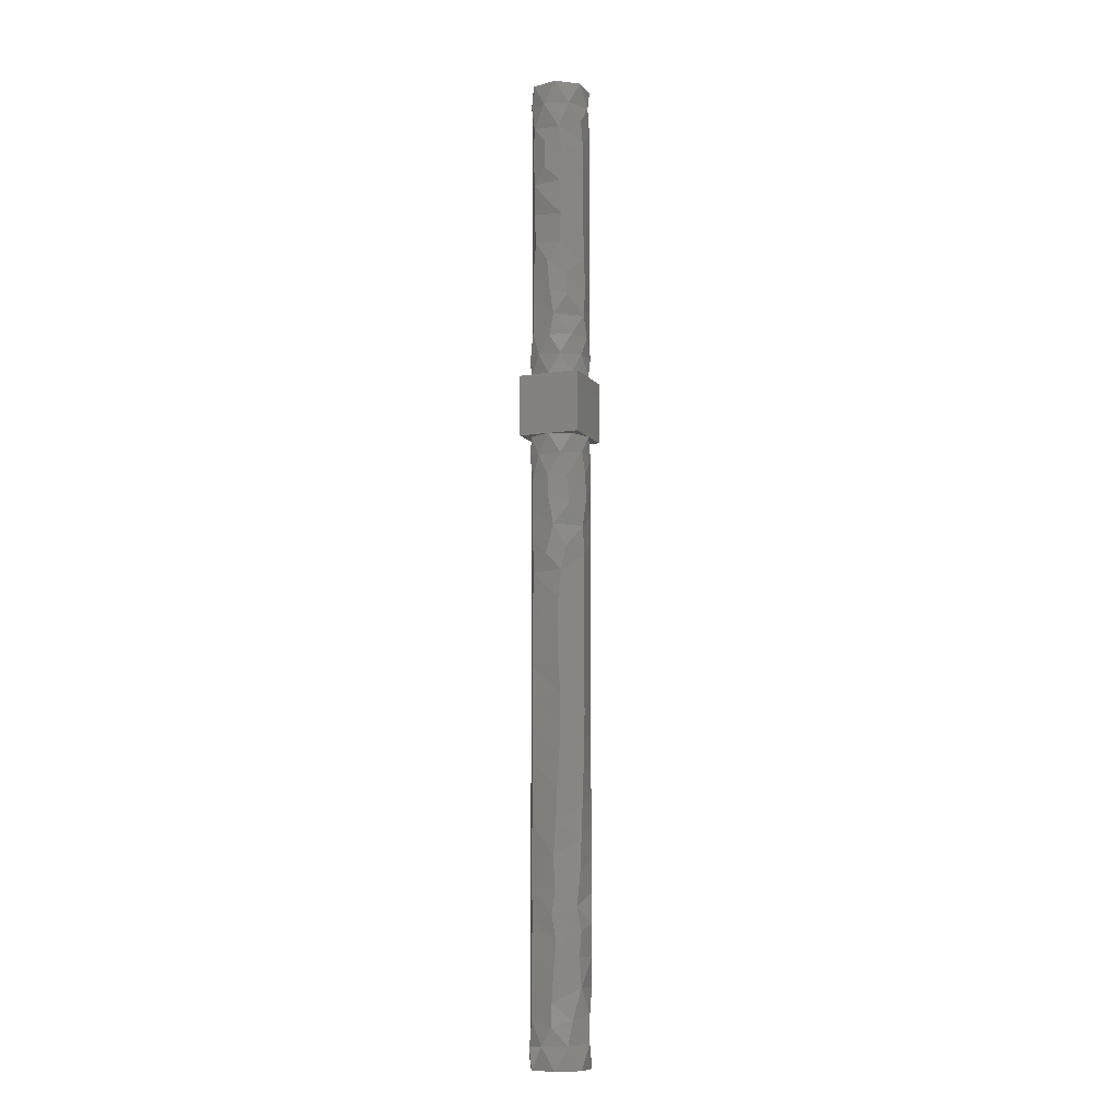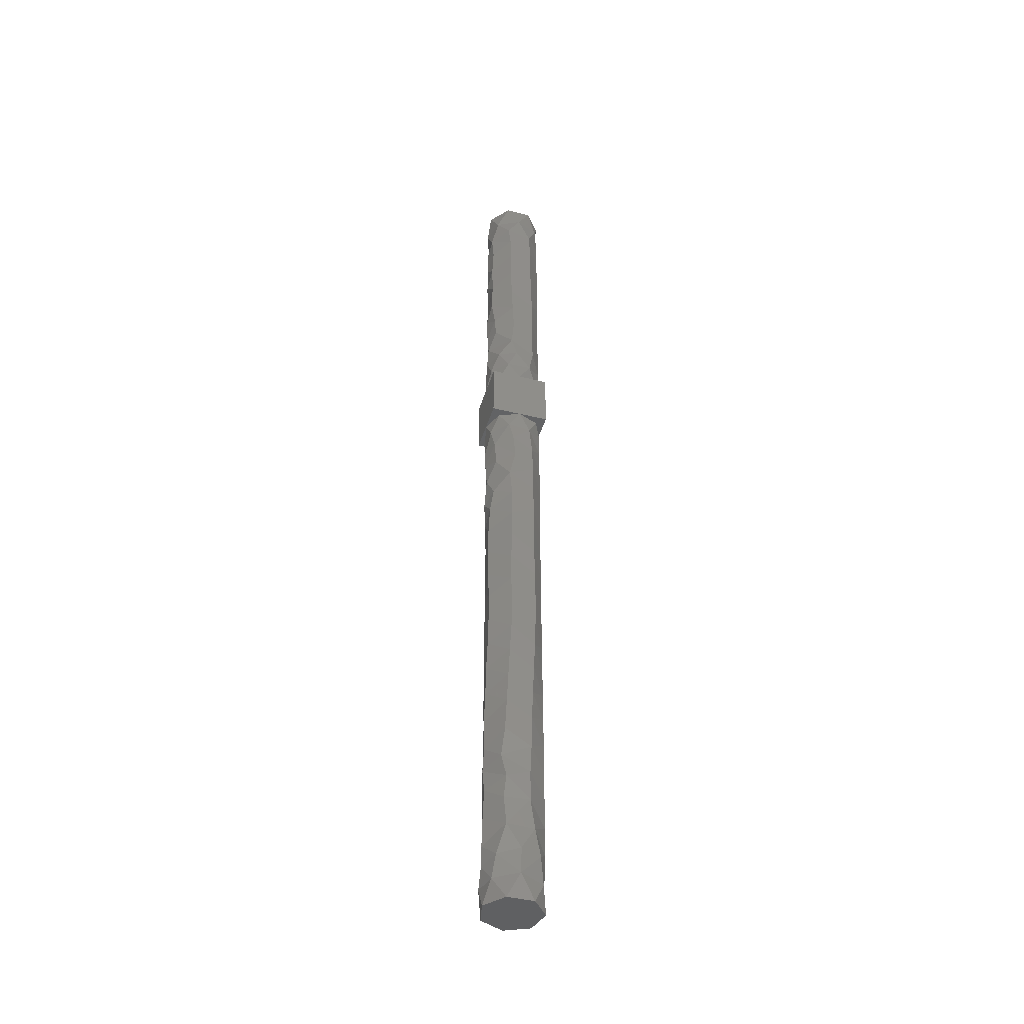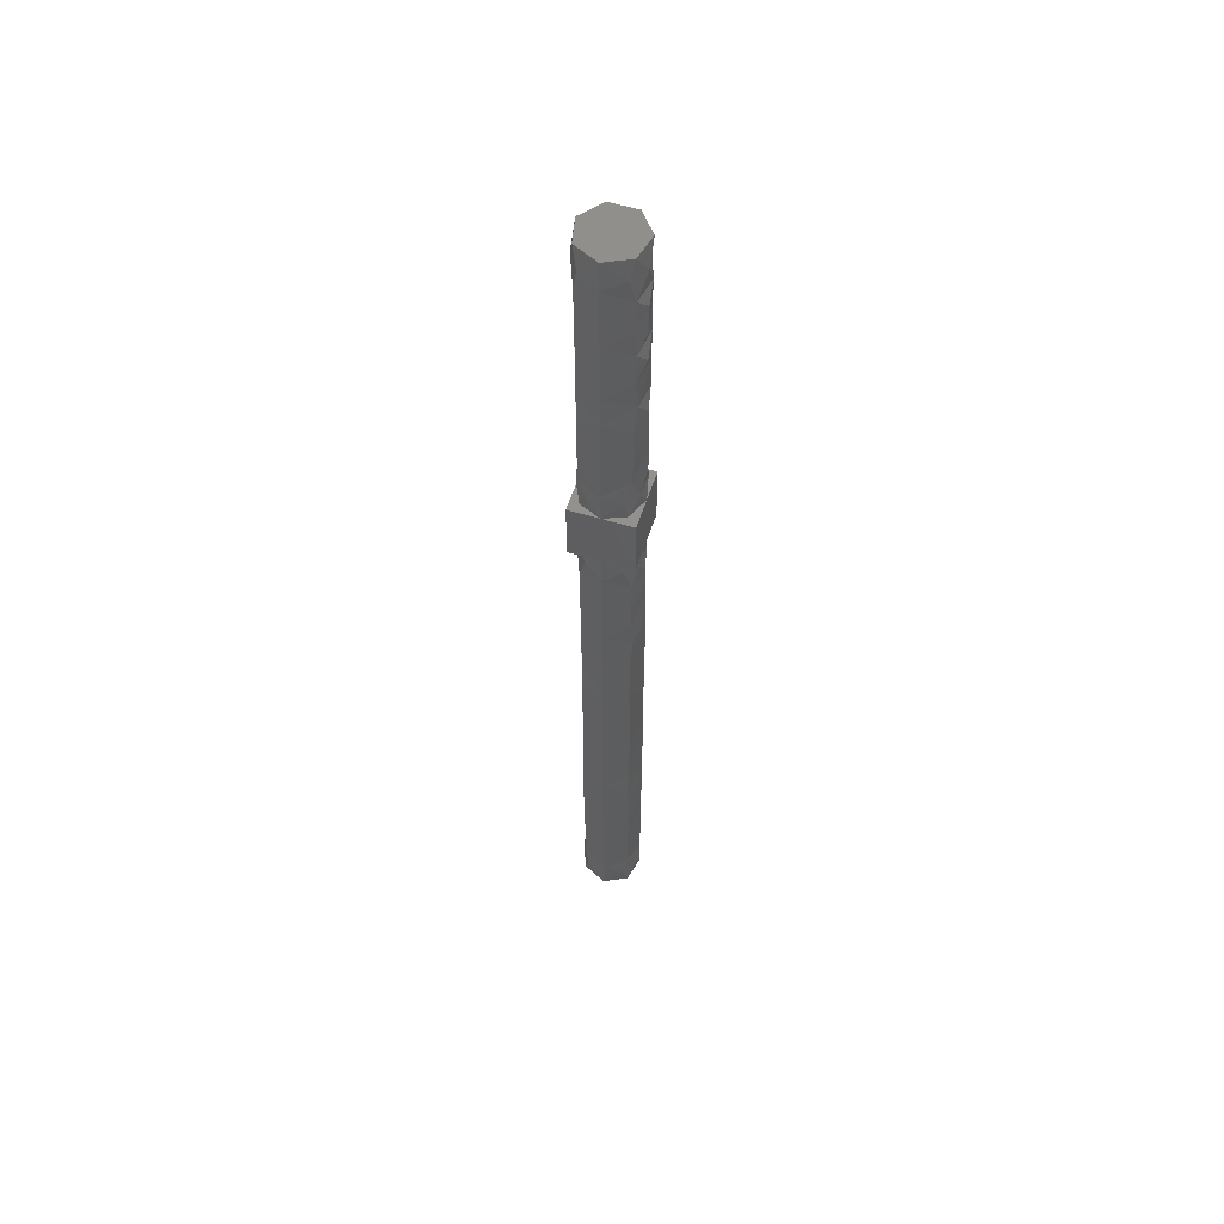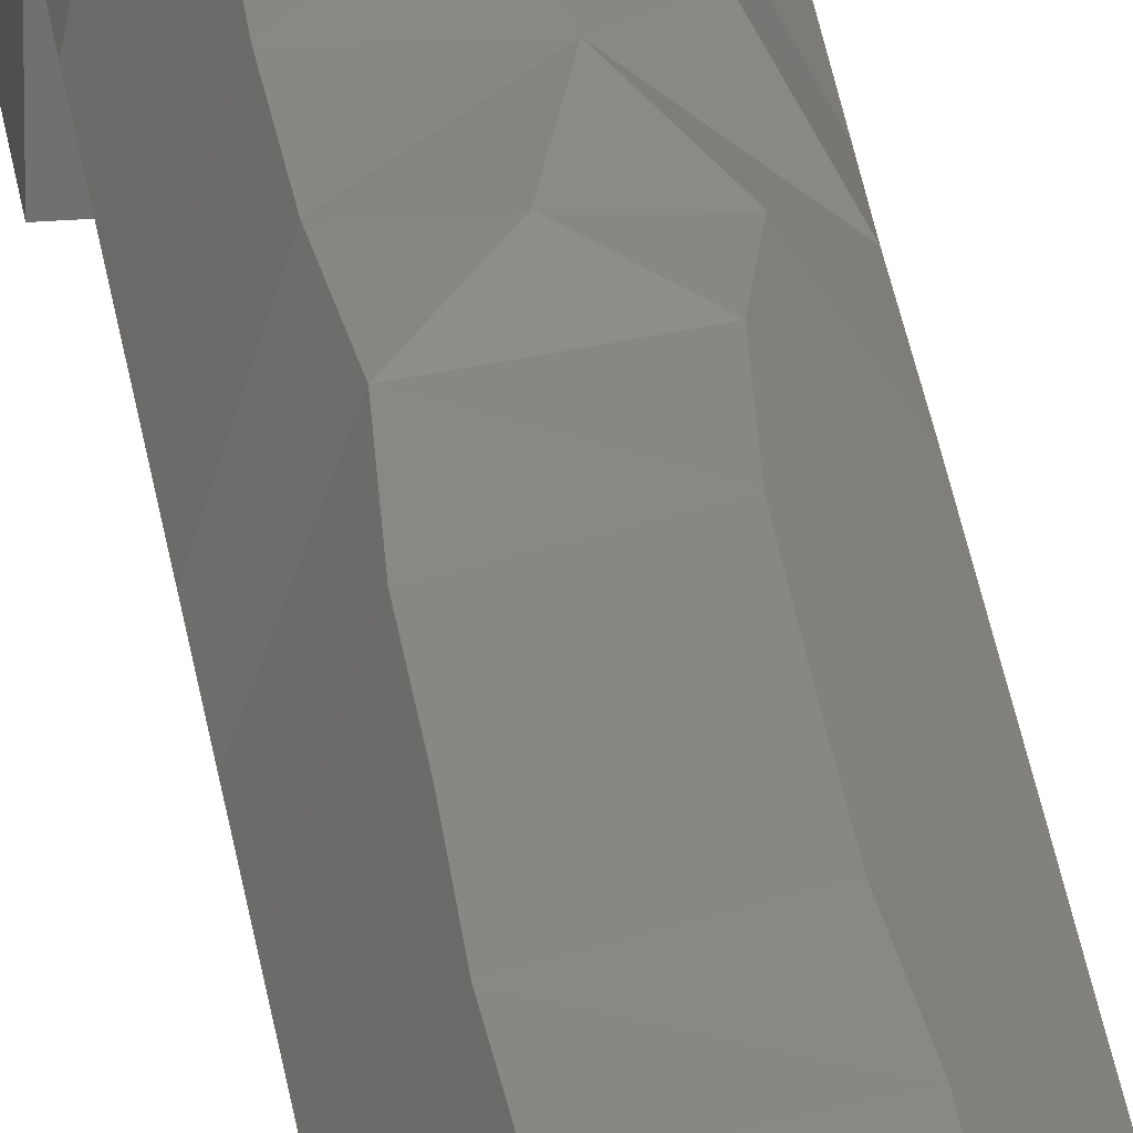
<metadata>
{"format":"stl","ext":"stl","renderer":"f3d","projection":"perspective","resolution":1024,"background":"white","views":[{"elev":-9.5,"azim":-157.9,"up":"+Z"},{"elev":-42.7,"azim":-106.5,"up":"+Z"},{"elev":56.5,"azim":107.7,"up":"+Z"},{"elev":28.1,"azim":173.2,"up":"+Y"}]}
</metadata>
<code>
# stl→obj: 291 verts, 578 faces
v 5 -1.225e-15 -5
v 4.021 2.971 -2.927
v 5 -1.225e-15 0
v 4.268 -2.605 -2.625
v 3.536 3.536 0
v 3.536 -3.536 0
v 5 -1.225e-15 -100
v 3.796 3.255 -96.62
v 5 -1.225e-15 -95
v 3.904 -3.124 -96.63
v 3.117 3.909 -100
v 3.117 -3.909 -100
v 1.913 4.619 -3.292
v -1.803e-13 5 0
v -1.913 4.619 -3.292
v -3.536 3.536 0
v -4.619 1.913 -2.84
v -5 0 0
v -4.619 -1.913 -3.292
v -3.536 -3.536 0
v -1.908 -4.622 -2.211
v -8.5e-13 -5 0
v 1.528 -4.761 -2.865
v 3.125 3.903 -92.5
v 5 -1.225e-15 -90
v 3.158 -3.877 -92.43
v 5 -1.225e-15 -85
v 3.164 -3.871 -87.52
v 3.164 3.872 -87.58
v 3.121 3.907 -82.53
v 5 -1.225e-15 -80
v 3.152 -3.881 -82.63
v 5 -1.225e-15 -75
v 2.994 -4.004 -77.55
v 3.067 3.949 -77.53
v 3.125 3.903 -72.5
v 5 -1.225e-15 -70
v 2.824 -4.126 -72.53
v 5 -1.225e-15 -65
v 3.089 -3.932 -67.53
v 3.388 3.677 -67.5
v 3.125 3.903 -62.5
v 5 -1.225e-15 -60
v 3.095 -3.927 -62.56
v 5 -1.225e-15 -55
v 3.154 -3.88 -57.56
v 3.126 3.902 -57.5
v 2.963 4.028 -52.6
v 5 -1.225e-15 -50
v 3.25 -3.8 -52.54
v 5 -1.225e-15 -45
v 3.198 -3.843 -47.5
v 2.981 4.014 -47.45
v 3.125 3.903 -42.5
v 5 -1.225e-15 -40
v 3.236 -3.811 -42.52
v 3.239 3.809 -37.5
v 5 -1.225e-15 -35
v 3.301 -3.755 -37.2
v 5 -1.225e-15 -30
v 3.268 -3.784 -32.44
v 3.138 3.892 -32.53
v 3.125 3.903 -27.5
v 5 -1.225e-15 -25
v 3.266 -3.786 -27.44
v 5 -1.225e-15 -20
v 3.236 -3.811 -22.48
v 2.815 4.132 -22.56
v 3.125 3.903 -17.5
v 5 -1.225e-15 -15
v 3.211 -3.832 -17.42
v 5 -1.225e-15 -10
v 3.168 -3.868 -12.54
v 3.201 3.841 -12.35
v 3.126 3.902 -7.272
v 3.148 -3.885 -7.147
v -1.113 4.875 -100
v 1.113 4.875 -96.28
v -4.505 2.169 -100
v -2.958 4.031 -96.35
v -4.505 -2.169 -100
v -5 0.06872 -95.87
v -1.113 -4.875 -100
v -3.051 -3.961 -96.3
v 1.113 -4.875 -96.28
v -0.9089 4.917 -85.15
v -1.304 4.827 -80.32
v -1.533 -4.759 -70.33
v -1.293 -4.83 -65.17
v -1.427 4.792 -56.98
v -1.763 4.679 -52.07
v -1.957 4.601 -42.07
v -1.596 4.738 -37.15
v -0.7811 -4.939 -19.8
v -0.7356 -4.946 -24.68
v -4.862 1.166 -6.249
v -4.341 -2.481 -8.091
v -1.237 -4.845 -5.516
v -1.41 -4.797 -80.26
v -1.57 -4.747 -75.36
v -1.032 -4.892 -60.17
v -0.8988 -4.919 -55.17
v -0.6574 -4.957 -29.65
v -0.6698 -4.955 -34.74
v -1.589 4.741 -32
v -1.627 4.728 -27.08
v -0.8851 4.921 -67.39
v -1.298 4.829 -61.97
v -0.6536 -4.957 -89.75
v -0.9738 -4.904 -85.18
v -0.8005 4.935 -14.85
v 0.4067 4.983 -19.66
v -1.144 4.867 -72.63
v -0.621 4.961 -76.42
v -0.7115 -4.949 -50.21
v -0.7201 -4.948 -44.72
v 0.1434 4.998 -6.791
v -2.873 4.092 -7.018
v -3.554 3.517 -92.45
v -0.5397 4.971 -93.37
v -0.8287 -4.931 -15
v -0.978 -4.903 -10.23
v -3.655 -3.411 -91.92
v -0.6275 -4.96 -93.34
v 0.05893 5 -10.1
v -0.6321 4.96 -89.83
v -3.147 3.885 -11.58
v -4.226 -2.672 -12.69
v -4.221 -2.68 -17.41
v -4.677 1.768 -15.05
v -4.932 0.8237 -10.34
v -4.802 1.393 -19.81
v -4.205 -2.705 -22.22
v -2.75 4.176 -18.49
v -4.795 1.417 -24.69
v -2.001 4.582 -22.23
v -4.166 -2.764 -27.11
v -4.796 1.415 -29.61
v -4.185 -2.735 -32.08
v -4.76 1.53 -34.62
v -4.487 2.205 -87.54
v -4.289 2.57 -82.81
v -4.439 -2.3 -87.75
v -4.766 -1.511 -82.91
v -5 0.009188 -91.7
v -4.484 2.212 -79.03
v -4.757 -1.539 -77.82
v -4.674 -1.776 -73.08
v -4.616 -1.921 -67.49
v -4.523 -2.131 -62.47
v -4.377 2.418 -70.16
v -4.044 2.94 -75.11
v -4.501 2.177 -64.78
v -4.598 1.964 -59.72
v -4.375 -2.42 -57.48
v -4.689 1.737 -54.74
v -4.124 -2.827 -37.08
v -4.761 1.528 -39.55
v -4.074 -2.899 -42.03
v -0.7646 -4.941 -39.58
v -4.252 -2.63 -52.5
v -4.771 1.495 -49.72
v -4.113 -2.843 -47.48
v -4.79 1.433 -44.57
v -1.92 4.617 -47.07
v 2.601e-15 -1.332e-15 -100
v 5 5 0
v -5 5 0
v -5 -5 0
v 5 -5 0
v 2.062 5 2.938
v -1.479 5 3.562
v 5 5 5
v -5 5 5
v 5 5 10
v 1.25 5 6.25
v -1.803e-13 5 10
v -2.187 5 7.187
v -5 5 10
v 5 1.543 3.457
v 5 -2.5 2.5
v 5 -5 5
v 5 -1.225e-15 10
v 5 2.188 7.188
v 5 -5 10
v 5 -1.25 6.25
v -5 2.5 2.5
v -5 -1.543 3.457
v -5 -5 5
v -5 0 10
v -5 1.25 6.25
v -5 -5 10
v -5 -2.188 7.188
v -1.479 -5 3.562
v 2.062 -5 2.938
v -8.5e-13 -5 10
v 1.25 -5 6.25
v -2.187 -5 7.187
v -3.536 3.536 10
v 3.536 3.536 10
v 3.536 -3.536 10
v -3.536 -3.536 10
v -1.913 4.619 13.29
v 1.845 4.647 13.28
v 4.012 2.984 12.9
v 4.619 -1.913 12.47
v 5 -1.225e-15 15
v -4.584 1.997 13.34
v -4.525 -2.126 13.48
v 2.561 -4.295 13.7
v -1.819 -4.657 12.53
v 5 -1.225e-15 60
v 3.877 -3.157 56.64
v 5 -1.225e-15 55
v 3.725 3.335 56.59
v 3.117 3.909 60
v 3.117 -3.909 60
v 5 -1.225e-15 20
v 3.14 -3.891 17.62
v 3.165 3.871 17.21
v 3.125 3.903 22.5
v 5 -1.225e-15 25
v 3.189 -3.851 22.37
v 5 -1.225e-15 30
v 3.251 -3.799 27.33
v 3.14 3.891 27.53
v 2.508 4.325 32.51
v 5 -1.225e-15 35
v 3.173 -3.864 31.94
v 2.914 4.063 37.44
v 5 -1.225e-15 40
v 3.138 -3.892 37.53
v 5 -1.225e-15 45
v 3.211 -3.833 42.51
v 2.867 4.096 42.52
v 3.125 3.903 47.5
v 5 -1.225e-15 50
v 3.182 -3.857 47.55
v 3.125 -3.903 52.5
v 2.937 4.047 52.42
v 0.896 4.919 56.29
v -1.113 4.875 60
v -3.117 3.909 56.28
v -4.505 2.169 60
v -5 0.008408 56.31
v -4.505 -2.169 60
v -3.117 -3.909 56.28
v -1.113 -4.875 60
v 1.113 -4.875 56.28
v -0.6433 -4.958 24.64
v -0.7931 -4.937 29.51
v -0.8978 -4.919 45.16
v -0.9138 -4.916 39.9
v -0.1856 4.997 24.23
v -0.8393 4.929 20
v 0.2596 4.993 29.18
v -1.818 4.658 32.06
v -1.99 4.587 37.03
v 0.7303 4.946 49.78
v 0.7204 4.948 45.17
v -1.2 -4.854 15.55
v -4.091 -2.875 17.72
v -4.971 0.5411 16.46
v -4.452 -2.275 52.34
v -1.122 -4.873 53.53
v -3.473 3.597 16.6
v -0.1953 4.996 16.42
v -1.685 4.708 52.03
v -4.57 2.03 53.41
v -0.7215 -4.948 19.99
v -1.044 -4.89 49.86
v -4.123 -2.828 22.24
v -4.789 1.436 19.97
v -4.883 1.077 24.52
v -4.168 -2.761 26.97
v -2.89 4.08 23.26
v -4.834 1.277 29.36
v -2.655 4.237 26.85
v -4.11 -2.847 31.78
v -4.773 1.49 34.33
v -4.268 -2.605 36.9
v -1.08 -4.882 34.45
v -4.32 -2.518 47.55
v -4.31 -2.534 42.75
v -4.732 1.615 45.14
v -4.71 1.678 49.76
v -4.748 1.567 40.06
v -2.144 4.517 47.52
v -1.853 4.644 42.74
v 0.7104 4.949 39.86
v 2.601e-15 -1.332e-15 60
f 1 2 3
f 3 4 1
f 3 2 5
f 6 4 3
f 7 8 9
f 9 10 7
f 11 8 7
f 7 10 12
f 5 13 14
f 14 15 16
f 14 13 15
f 16 17 18
f 18 19 20
f 18 17 19
f 20 21 22
f 22 23 6
f 22 21 23
f 9 24 25
f 25 26 9
f 9 8 24
f 26 10 9
f 27 28 25
f 25 29 27
f 28 26 25
f 24 29 25
f 27 30 31
f 31 32 27
f 27 29 30
f 27 32 28
f 33 34 31
f 31 35 33
f 30 35 31
f 34 32 31
f 33 36 37
f 37 38 33
f 33 38 34
f 33 35 36
f 39 40 37
f 37 41 39
f 40 38 37
f 36 41 37
f 39 42 43
f 43 44 39
f 39 44 40
f 39 41 42
f 45 46 43
f 43 47 45
f 46 44 43
f 42 47 43
f 45 48 49
f 49 50 45
f 45 47 48
f 45 50 46
f 51 52 49
f 49 53 51
f 48 53 49
f 52 50 49
f 51 54 55
f 55 56 51
f 51 56 52
f 51 53 54
f 55 57 58
f 58 59 55
f 55 54 57
f 55 59 56
f 60 61 58
f 58 62 60
f 57 62 58
f 61 59 58
f 60 63 64
f 64 65 60
f 60 65 61
f 60 62 63
f 66 67 64
f 64 68 66
f 67 65 64
f 63 68 64
f 66 69 70
f 70 71 66
f 66 71 67
f 66 68 69
f 72 73 70
f 70 74 72
f 69 74 70
f 73 71 70
f 72 75 1
f 1 76 72
f 72 76 73
f 72 74 75
f 75 2 1
f 1 4 76
f 77 78 11
f 78 8 11
f 79 80 77
f 80 78 77
f 81 82 79
f 79 82 80
f 83 84 81
f 84 82 81
f 12 85 83
f 83 85 84
f 12 10 85
f 5 2 13
f 15 17 16
f 19 21 20
f 23 4 6
f 29 86 30
f 86 87 30
f 87 35 30
f 40 88 38
f 40 89 88
f 40 44 89
f 90 91 48
f 48 47 90
f 48 91 53
f 57 54 92
f 92 93 57
f 57 93 62
f 71 94 67
f 67 95 65
f 94 95 67
f 19 96 97
f 97 98 19
f 19 17 96
f 98 21 19
f 34 99 32
f 34 100 99
f 34 38 100
f 46 101 44
f 50 102 46
f 46 102 101
f 65 103 61
f 104 59 61
f 61 103 104
f 63 62 105
f 105 106 63
f 63 106 68
f 107 108 42
f 42 41 107
f 42 108 47
f 28 109 26
f 28 110 109
f 28 32 110
f 69 111 74
f 69 112 111
f 68 112 69
f 107 41 36
f 36 113 107
f 35 114 36
f 36 114 113
f 52 115 50
f 56 116 52
f 116 115 52
f 13 117 15
f 15 118 17
f 15 117 118
f 82 119 80
f 80 120 78
f 119 120 80
f 73 121 71
f 73 122 121
f 73 76 122
f 84 123 82
f 85 124 84
f 84 124 123
f 74 125 75
f 125 117 75
f 13 2 75
f 75 117 13
f 24 126 29
f 24 120 126
f 24 8 78
f 78 120 24
f 23 98 76
f 76 4 23
f 23 21 98
f 74 111 125
f 111 127 125
f 125 127 118
f 118 117 125
f 121 94 71
f 122 128 121
f 128 129 121
f 129 94 121
f 122 97 128
f 122 98 97
f 76 98 122
f 128 130 129
f 128 131 130
f 97 131 128
f 130 132 129
f 132 133 129
f 133 94 129
f 130 134 132
f 111 134 130
f 130 127 111
f 131 127 130
f 132 135 133
f 132 136 135
f 132 134 136
f 97 96 131
f 135 137 133
f 137 95 133
f 133 95 94
f 135 138 137
f 135 106 138
f 136 106 135
f 138 139 137
f 139 103 137
f 137 103 95
f 138 140 139
f 138 105 140
f 138 106 105
f 68 106 136
f 136 112 68
f 134 112 136
f 126 86 29
f 126 141 86
f 126 119 141
f 126 120 119
f 141 142 86
f 86 142 87
f 141 143 144
f 144 142 141
f 141 145 143
f 141 119 145
f 87 114 35
f 142 146 87
f 87 146 114
f 111 112 134
f 109 124 26
f 85 10 26
f 26 124 85
f 110 143 109
f 143 123 109
f 123 124 109
f 32 99 110
f 99 144 110
f 144 143 110
f 100 147 99
f 99 147 144
f 38 88 100
f 88 148 100
f 148 147 100
f 147 146 144
f 144 146 142
f 89 149 88
f 88 149 148
f 89 150 149
f 89 101 150
f 44 101 89
f 149 151 148
f 151 152 148
f 152 147 148
f 150 153 149
f 149 153 151
f 150 154 153
f 150 155 154
f 150 101 155
f 153 107 151
f 107 113 151
f 151 113 152
f 154 108 153
f 153 108 107
f 155 156 154
f 156 90 154
f 90 108 154
f 152 146 147
f 113 114 152
f 114 146 152
f 140 157 139
f 157 104 139
f 104 103 139
f 140 158 157
f 105 93 140
f 140 93 158
f 158 159 157
f 159 160 157
f 160 104 157
f 62 93 105
f 155 161 156
f 155 102 161
f 101 102 155
f 161 162 156
f 162 91 156
f 156 91 90
f 161 163 162
f 161 115 163
f 102 115 161
f 163 164 162
f 164 165 162
f 165 91 162
f 158 164 159
f 158 92 164
f 158 93 92
f 159 164 163
f 163 116 159
f 159 116 160
f 47 108 90
f 163 115 116
f 160 116 56
f 56 59 160
f 160 59 104
f 164 92 165
f 92 54 165
f 54 53 165
f 53 91 165
f 95 103 65
f 50 115 102
f 96 118 131
f 118 127 131
f 17 118 96
f 145 123 143
f 82 123 145
f 145 119 82
f 11 7 166
f 7 12 166
f 77 11 166
f 79 77 166
f 81 79 166
f 83 81 166
f 12 83 166
f 3 5 167
f 167 5 14
f 14 16 168
f 168 16 18
f 20 169 18
f 20 22 169
f 170 6 3
f 6 170 22
f 14 171 167
f 168 172 14
f 14 172 171
f 167 171 173
f 174 172 168
f 175 176 177
f 173 176 175
f 177 178 179
f 179 178 174
f 176 178 177
f 171 176 173
f 174 178 172
f 171 172 176
f 172 178 176
f 167 180 3
f 3 181 170
f 3 180 181
f 173 180 167
f 170 181 182
f 183 184 175
f 175 184 173
f 185 186 183
f 182 186 185
f 186 184 183
f 184 180 173
f 181 186 182
f 181 180 186
f 186 180 184
f 168 18 187
f 18 169 188
f 187 18 188
f 174 168 187
f 169 189 188
f 190 179 191
f 179 174 191
f 192 190 193
f 189 192 193
f 190 191 193
f 174 187 191
f 189 193 188
f 191 187 188
f 193 191 188
f 169 22 194
f 22 170 195
f 22 195 194
f 189 169 194
f 170 182 195
f 185 196 197
f 182 185 197
f 196 192 198
f 192 189 198
f 197 196 198
f 195 182 197
f 189 194 198
f 195 197 194
f 194 197 198
f 177 179 199
f 199 179 190
f 200 175 177
f 183 175 200
f 185 183 201
f 201 196 185
f 190 192 202
f 202 192 196
f 199 203 177
f 177 204 200
f 203 204 177
f 200 205 183
f 183 206 201
f 183 205 207
f 207 206 183
f 190 208 199
f 202 209 190
f 209 208 190
f 201 210 196
f 196 211 202
f 210 211 196
f 212 213 214
f 214 215 212
f 212 215 216
f 217 213 212
f 199 208 203
f 204 205 200
f 201 206 210
f 202 211 209
f 218 219 207
f 207 220 218
f 219 210 207
f 207 205 220
f 210 206 207
f 218 221 222
f 222 223 218
f 218 220 221
f 218 223 219
f 224 225 222
f 222 226 224
f 225 223 222
f 221 226 222
f 224 227 228
f 228 229 224
f 224 229 225
f 224 226 227
f 228 230 231
f 231 232 228
f 227 230 228
f 232 229 228
f 233 234 231
f 231 235 233
f 234 232 231
f 231 230 235
f 233 236 237
f 237 238 233
f 233 238 234
f 233 235 236
f 214 239 237
f 237 240 214
f 236 240 237
f 239 238 237
f 214 213 239
f 240 215 214
f 216 241 242
f 216 215 241
f 242 243 244
f 242 241 243
f 244 245 246
f 243 245 244
f 246 247 248
f 246 245 247
f 248 249 217
f 247 249 248
f 249 213 217
f 225 250 223
f 225 251 250
f 225 229 251
f 238 252 234
f 252 253 234
f 234 253 232
f 221 254 226
f 220 255 221
f 255 254 221
f 226 256 227
f 227 257 258
f 258 230 227
f 227 256 257
f 236 259 240
f 235 260 236
f 236 260 259
f 261 262 209
f 209 211 261
f 262 263 209
f 209 263 208
f 247 245 264
f 264 265 247
f 247 265 249
f 208 266 203
f 266 267 203
f 203 267 204
f 241 268 243
f 268 269 243
f 243 269 245
f 223 270 219
f 270 261 219
f 261 210 219
f 239 271 238
f 239 265 271
f 249 265 239
f 239 213 249
f 223 250 270
f 270 262 261
f 270 272 262
f 270 250 272
f 261 211 210
f 272 273 262
f 273 263 262
f 272 274 273
f 272 275 274
f 272 250 275
f 274 276 273
f 255 266 273
f 273 276 255
f 266 263 273
f 275 277 274
f 277 278 274
f 278 276 274
f 275 279 277
f 275 251 279
f 250 251 275
f 279 280 277
f 277 257 278
f 280 257 277
f 279 281 280
f 279 282 281
f 279 251 282
f 257 256 278
f 278 254 276
f 278 256 254
f 254 256 226
f 271 252 238
f 271 283 252
f 271 264 283
f 271 265 264
f 283 284 252
f 284 253 252
f 283 285 284
f 283 286 285
f 283 264 286
f 284 287 281
f 281 253 284
f 285 287 284
f 281 287 280
f 287 258 280
f 258 257 280
f 282 253 281
f 286 288 285
f 285 289 287
f 285 288 289
f 286 268 288
f 264 269 286
f 286 269 268
f 287 289 258
f 289 290 258
f 258 290 230
f 235 290 289
f 289 260 235
f 288 260 289
f 232 253 282
f 282 229 232
f 251 229 282
f 220 267 255
f 204 267 220
f 220 205 204
f 240 268 241
f 241 215 240
f 240 259 268
f 230 290 235
f 268 259 288
f 259 260 288
f 255 267 266
f 276 254 255
f 245 269 264
f 208 263 266
f 216 291 212
f 212 291 217
f 242 291 216
f 244 291 242
f 246 291 244
f 248 291 246
f 217 291 248

</code>
